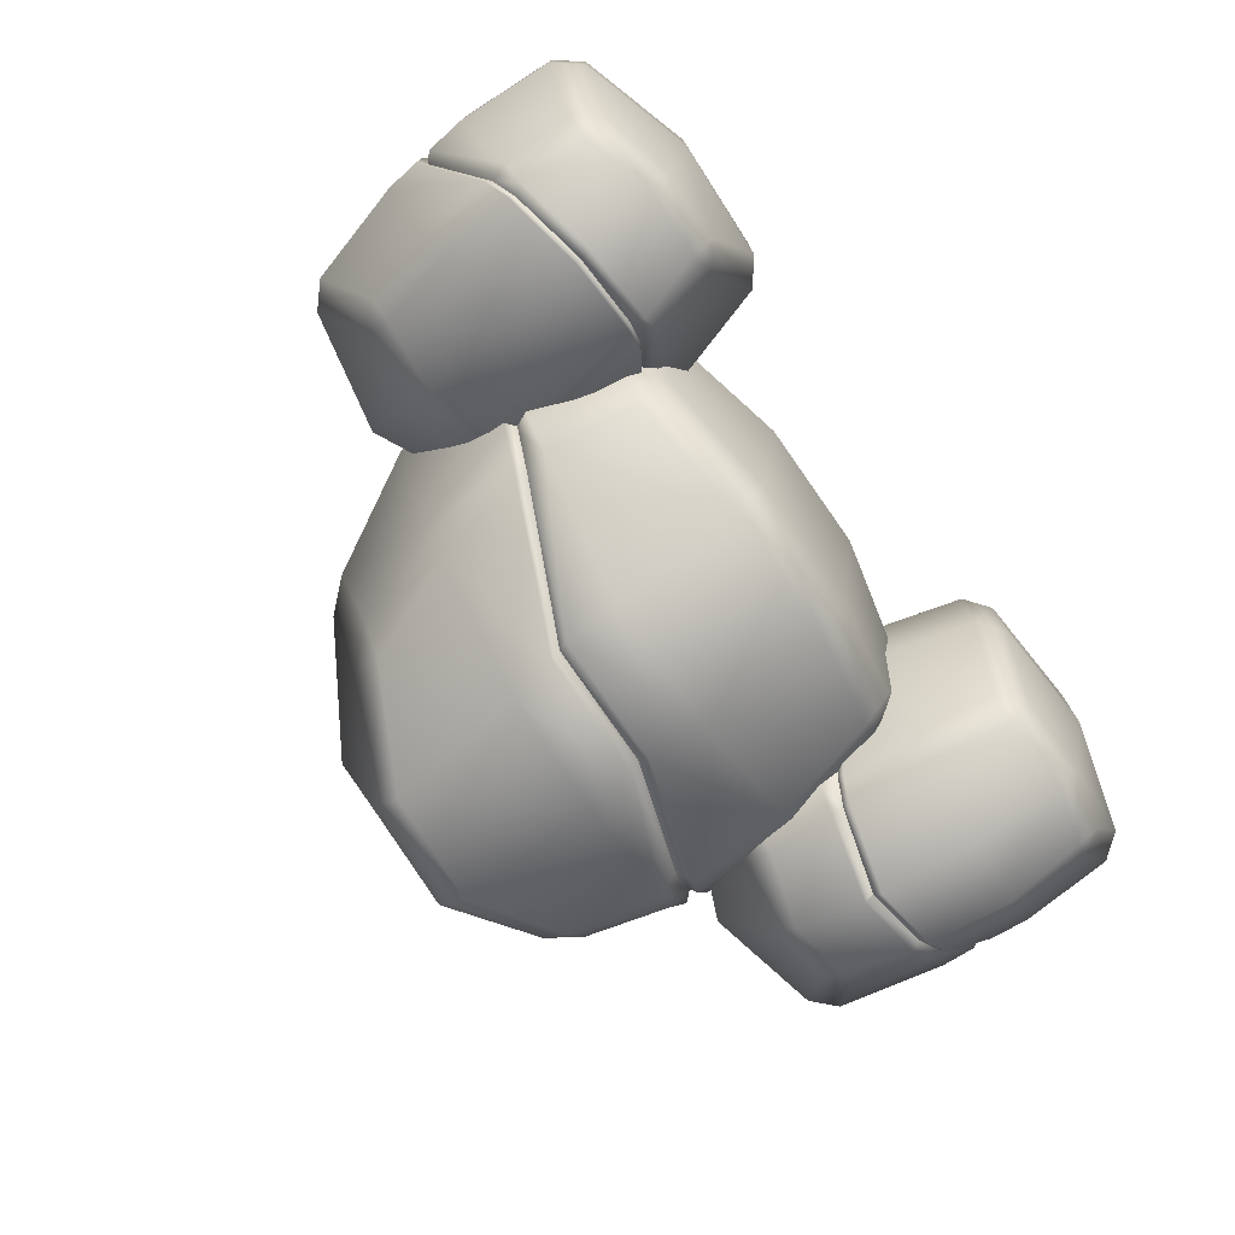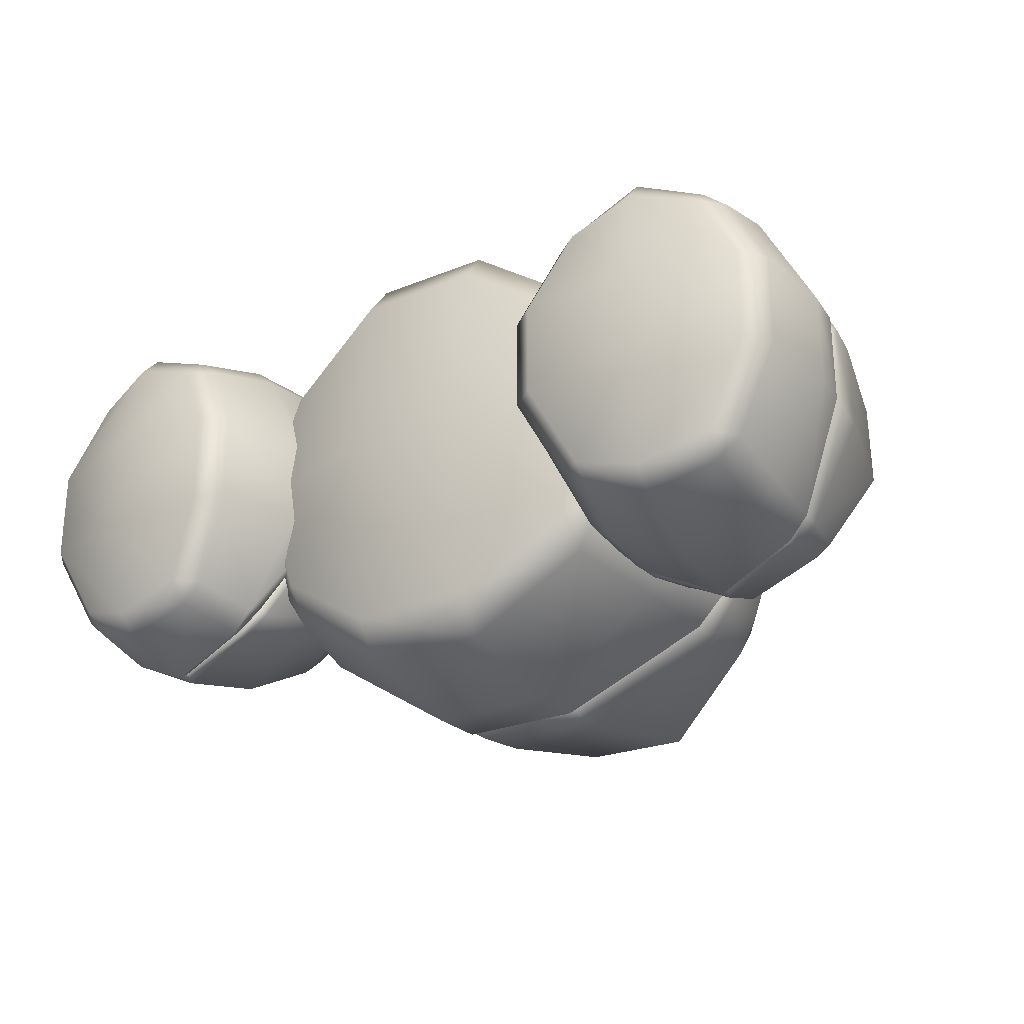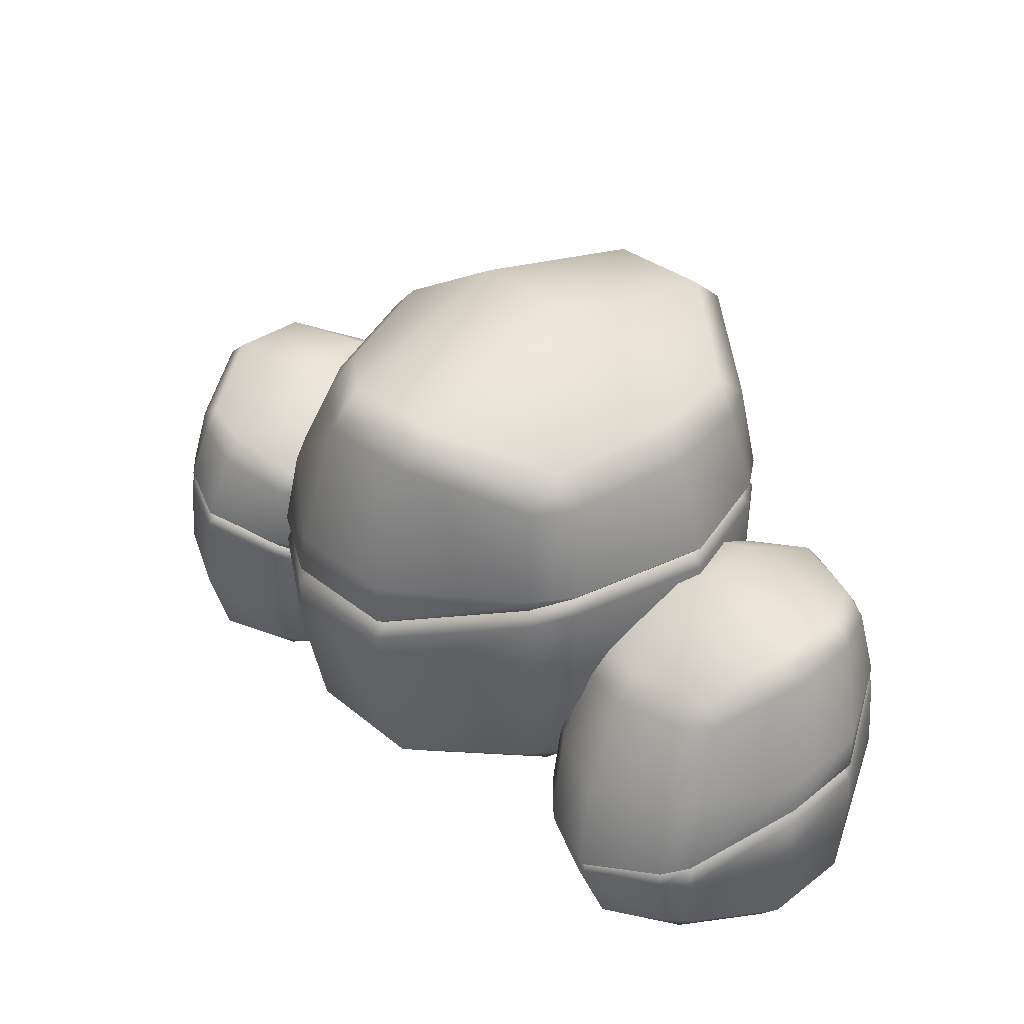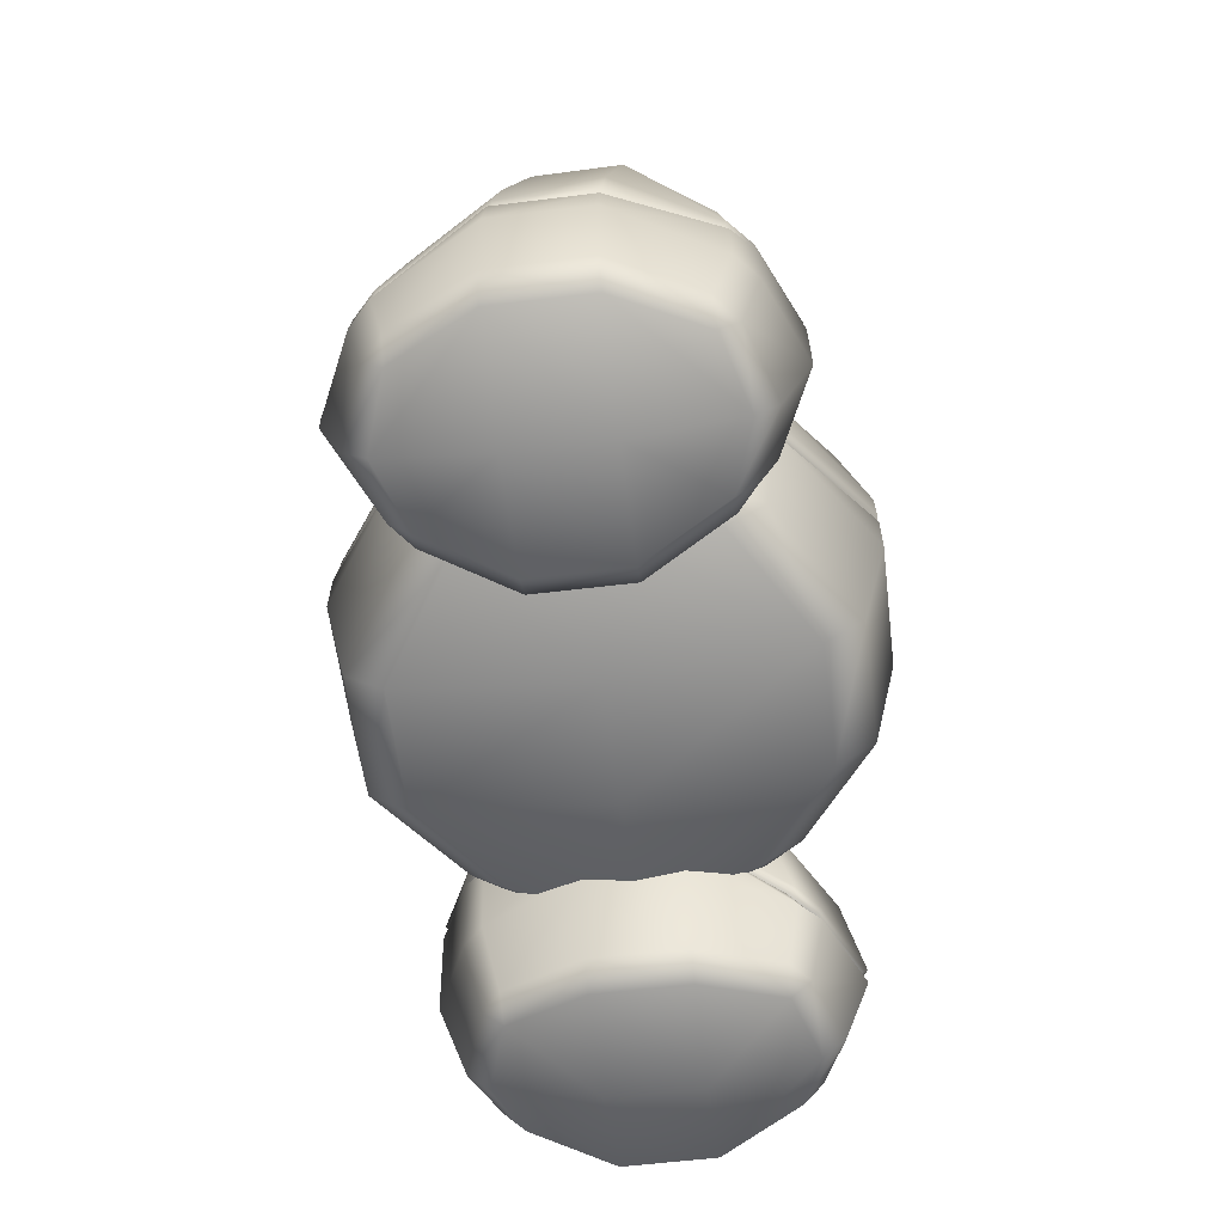
<metadata>
{"format":"obj","ext":"obj","renderer":"f3d","projection":"perspective","resolution":1024,"background":"white","views":[{"elev":-75.9,"azim":-55.0,"up":"+Z"},{"elev":-26.2,"azim":32.9,"up":"+Z"},{"elev":38.4,"azim":46.1,"up":"+Y"},{"elev":-59.4,"azim":-82.9,"up":"+Y"}]}
</metadata>
<code>
g default
v -9.34 -1.166 1.326
v -7.926 9.815 1.779
v -9.34 -1.166 -1.326
v -7.935 9.746 -0.7025
v -4.613 2.025 1.326
v -4.613 2.025 -1.326
v -8.887 2.351 -5.436
v -13.1 3.119 -1.326
v -13.1 3.119 1.326
v -8.859 2.572 5.752
v -4.284 4.58 1.531
v -4.293 4.516 -0.9247
v -8.546 5.002 -5.162
v -12.78 5.616 -0.9909
v -12.77 5.682 1.434
v -8.482 5.496 5.453
v -4.657 3.434 1.323
v -4.659 3.414 -1.14
v -12.71 4.452 -1.158
v -12.7 4.475 1.27
v -4.463 3.195 1.368
v -4.468 3.155 -1.264
v -8.929 2.027 -5.693
v -12.97 4.2 -1.273
v -12.96 4.231 1.329
v -8.51 5.282 5.752
v -4.409 3.61 1.42
v -4.417 3.548 -1.157
v -8.87 2.485 -5.713
v -12.91 4.665 -1.183
v -12.89 4.744 1.355
v -8.448 5.761 5.707
v -11.16 0.03082 -3.646
v -11.71 0.7376 -3.662
v -11.01 0.6363 -4.247
v -12.43 -0.2322 -1.326
v -12.99 0.4683 -1.326
v -10.83 7.444 -2.561
v -10.15 7.987 -2.521
v -10.16 7.329 -3.141
v -11.28 9.094 -0.4945
v -11.94 8.506 -0.5105
v -6.237 7.479 -2.527
v -5.708 6.771 -2.562
v -6.403 6.837 -3.148
v -4.372 7.528 -0.4833
v -4.868 8.27 -0.4956
v -6.584 0.05262 -3.681
v -7.284 -0.4697 -3.642
v -7.253 0.1326 -4.233
v -6.118 -1.044 -1.326
v -5.393 -0.51 -1.326
v -11.08 2.524 -4.671
v -11.69 2.632 -4.068
v -11.15 0.02731 3.641
v -11 0.6358 4.246
v -11.71 0.7401 3.661
v -11.66 2.933 4.16
v -11.03 2.852 4.75
v -8.234 7.42 -3.838
v -8.152 8.063 -3.255
v -10.13 7.578 4.366
v -10.12 8.229 3.912
v -10.8 7.689 3.898
v -8.12 8.308 4.498
v -8.2 7.687 4.992
v -5.748 4.614 -3.457
v -6.374 4.694 -4.044
v -6.21 7.73 3.908
v -6.366 7.083 4.376
v -5.672 7.015 3.898
v -6.309 5.174 4.728
v -5.696 5.051 4.177
v -9.253 -0.4869 -4.287
v -9.181 0.06925 -4.931
v -7.259 0.1336 4.233
v -7.281 -0.4683 3.645
v -6.591 0.05566 3.681
v -9.179 0.08298 4.912
v -9.253 -0.4881 4.281
v -4.853 8.384 1.78
v -4.357 7.645 1.78
v -6.118 -1.044 1.326
v -5.393 -0.51 1.326
v -12.43 -0.2322 1.326
v -12.99 0.4683 1.326
v -11.26 9.209 1.78
v -11.93 8.622 1.755
v -11.38 5.081 4.173
v -10.74 5.211 4.748
v -6.684 2.292 4.75
v -6.057 2.211 4.16
v -6.013 2.568 -4.031
v -6.659 2.444 -4.645
v -11.35 5.336 -3.46
v -10.72 5.255 -4.047
v -6.485 4.884 4.533
v -5.889 4.585 3.979
v -6.373 4.657 4.756
v -5.781 4.373 4.195
v -11.5 3.13 -3.834
v -10.9 2.839 -4.456
v -11.02 3.002 -4.646
v -11.61 3.288 -4.033
v -6.166 2.443 -3.833
v -6.818 2.313 -4.454
v -6.101 1.903 -4.066
v -6.725 1.955 -4.669
v -11.22 5.274 3.945
v -10.57 5.412 4.517
v -11.3 5.729 4.146
v -10.67 5.687 4.721
v 9.16 -1.17 -1.326
v 8.112 9.851 -1.779
v 9.16 -1.17 1.326
v 8.119 9.782 0.7025
v 4.542 2.177 -1.326
v 4.542 2.177 1.326
v 8.824 2.36 5.436
v 13.06 2.987 1.326
v 13.06 2.987 -1.326
v 8.803 2.582 -5.752
v 4.298 4.741 -1.531
v 4.304 4.676 0.9247
v 8.571 5.021 5.162
v 12.83 5.493 0.9909
v 12.82 5.559 -1.434
v 8.524 5.517 -5.453
v 4.632 3.583 -1.323
v 4.634 3.562 1.14
v 12.71 4.332 1.158
v 12.71 4.355 -1.27
v 4.43 3.351 -1.368
v 4.434 3.31 1.264
v 8.855 2.035 5.693
v 12.96 4.072 1.273
v 12.96 4.104 -1.329
v 8.545 5.302 -5.752
v 4.391 3.767 -1.42
v 4.397 3.705 1.157
v 8.812 2.495 5.713
v 12.92 4.539 1.183
v 12.91 4.619 -1.355
v 8.499 5.783 -5.707
v 11.01 -0.03458 3.646
v 11.59 0.6533 3.662
v 10.89 0.5755 4.247
v 12.28 -0.3397 1.326
v 12.86 0.3416 1.326
v 10.93 7.385 2.561
v 10.27 7.951 2.521
v 10.26 7.293 3.141
v 11.44 9.02 0.4945
v 12.08 8.409 0.5105
v 6.347 7.573 2.527
v 5.794 6.883 2.562
v 6.491 6.926 3.148
v 4.484 7.684 0.4833
v 5.005 8.409 0.4956
v 6.447 0.1393 3.681
v 7.129 -0.4061 3.642
v 7.117 0.1969 4.233
v 5.944 -0.9416 1.326
v 5.237 -0.3834 1.326
v 11.02 2.46 4.671
v 11.64 2.547 4.068
v 11.01 -0.03795 -3.641
v 10.88 0.5752 -4.246
v 11.59 0.6561 -3.661
v 11.62 2.849 -4.16
v 10.99 2.789 -4.75
v 8.341 7.448 3.838
v 8.279 8.094 3.255
v 10.24 7.542 -4.366
v 10.25 8.193 -3.912
v 10.92 7.631 -3.898
v 8.256 8.339 -4.498
v 8.315 7.716 -4.992
v 5.762 4.726 3.457
v 6.391 4.785 4.044
v 6.328 7.824 -3.908
v 6.462 7.173 -4.376
v 5.766 7.128 -3.898
v 6.342 5.267 -4.728
v 5.725 5.165 -4.177
v 9.095 -0.4887 4.287
v 9.042 0.06951 4.931
v 7.124 0.1977 -4.233
v 7.126 -0.4045 -3.645
v 6.453 0.1421 -3.681
v 9.041 0.08329 -4.912
v 9.095 -0.4899 -4.281
v 4.994 8.524 -1.78
v 4.473 7.802 -1.78
v 5.944 -0.9416 -1.326
v 5.237 -0.3834 -1.326
v 12.28 -0.3397 -1.326
v 12.86 0.3416 -1.326
v 11.43 9.135 -1.78
v 12.07 8.526 -1.755
v 11.41 5.005 -4.173
v 10.77 5.157 -4.748
v 6.62 2.374 -4.75
v 5.991 2.314 -4.16
v 5.959 2.672 4.031
v 6.601 2.527 4.645
v 11.39 5.261 3.46
v 10.76 5.201 4.047
v 6.508 4.971 -4.533
v 5.902 4.692 -3.979
v 6.389 4.748 -4.756
v 5.787 4.484 -4.195
v 11.46 3.052 3.834
v 10.85 2.781 4.456
v 10.98 2.94 4.646
v 11.58 3.206 4.033
v 6.108 2.542 3.833
v 6.755 2.391 4.454
v 6.025 2.005 4.066
v 6.65 2.036 4.669
v 11.25 5.203 -3.945
v 10.61 5.363 -4.517
v 11.34 5.656 -4.146
v 10.72 5.635 -4.721
v 1.809 1.161 1.1e-05
v 2.426 16.1 1.1e-05
v -1.809 1.161 1.1e-05
v -0.958 16.01 1.1e-05
v 1.809 6.248 -7.225
v -1.809 6.248 -7.225
v -7.413 5.947 1.1e-05
v -1.809 6.248 7.225
v 1.809 6.248 7.225
v 7.845 6.248 1.1e-05
v 2.089 9.725 -7.225
v -1.261 9.637 -7.225
v -7.04 9.554 1.1e-05
v -1.351 9.646 7.225
v 1.955 9.736 7.225
v 7.436 10.23 1.1e-05
v 1.805 8.126 -6.849
v -1.555 8.098 -6.849
v -1.579 8.1 6.849
v 1.732 8.132 6.849
v 1.866 7.839 -7.225
v -1.724 7.785 -7.225
v -7.764 5.506 1.1e-05
v -1.737 7.719 7.225
v 1.812 7.762 7.225
v 7.845 9.936 1.1e-05
v 1.937 8.404 -7.225
v -1.578 8.32 -7.225
v -7.791 6.13 1.1e-05
v -1.614 8.352 7.225
v 1.848 8.46 7.225
v 7.784 10.59 1.1e-05
v -4.972 2.45 3.297
v -4.995 3.3 4.381
v -5.792 3.286 3.179
v -1.809 1.879 5.367
v -1.809 2.719 6.465
v -3.492 12.43 4.349
v -3.438 13.27 3.321
v -4.284 12.39 3.207
v -0.6744 14.56 5.452
v -0.6962 13.66 6.442
v -3.446 13.27 -3.331
v -3.494 12.41 -4.369
v -4.293 12.38 -3.191
v -0.6591 13.66 -6.442
v -0.676 14.56 -5.452
v -5.021 3.267 -4.35
v -4.968 2.447 -3.291
v -5.773 3.259 -3.214
v -1.809 1.879 -5.367
v -1.809 2.719 -6.465
v -6.371 5.801 3.705
v -5.547 5.839 4.761
v 4.966 2.446 3.289
v 5.791 3.287 3.167
v 4.993 3.305 4.371
v 5.673 6.248 4.768
v 6.478 6.248 3.702
v -5.234 12.85 1.1e-05
v -4.439 13.72 1.1e-05
v 5.954 12.73 3.214
v 5.335 13.6 3.331
v 5.317 12.76 4.356
v 6.135 14.05 1.1e-05
v 6.808 13.21 1.1e-05
v -4.715 9.517 -4.768
v -5.516 9.516 -3.702
v 5.33 13.61 -3.323
v 5.968 12.72 -3.201
v 5.317 12.74 -4.378
v 6.448 10.17 -3.707
v 5.696 10.11 -4.761
v -5.846 2.085 1.1e-05
v -6.725 2.842 1.1e-05
v 5.773 3.259 -3.203
v 4.971 2.45 -3.296
v 5.02 3.27 -4.339
v 6.699 2.86 1.1e-05
v 5.839 2.083 1.1e-05
v 2.428 14.72 -5.452
v 2.428 13.82 -6.442
v 1.809 1.879 -5.367
v 1.809 2.719 -6.465
v 1.809 1.879 5.367
v 1.809 2.719 6.465
v 2.428 14.72 5.452
v 2.394 13.82 6.442
v 5.691 9.171 4.763
v 6.475 9.457 3.711
v 6.478 6.248 -3.702
v 5.673 6.248 -4.768
v -5.497 6.733 -4.765
v -6.334 6.456 -3.709
v -4.719 9.518 4.768
v -5.519 9.517 3.702
v 6.182 9.752 -3.476
v 5.427 9.454 -4.538
v 6.487 9.467 -3.711
v 5.722 9.188 -4.764
v -5.229 6.54 4.537
v -6.077 6.254 3.472
v -6.337 6.451 3.709
v -5.501 6.732 4.765
v -5.228 6.539 -4.536
v -6.075 6.253 -3.472
v -5.545 5.827 -4.761
v -6.368 5.789 -3.705
v 5.38 9.457 4.538
v 6.16 9.754 3.472
v 5.655 10.05 4.761
v 6.438 10.11 3.704
g pCube36
f 12 11 27 28
f 15 14 30 31
f 18 17 21 22
f 20 19 24 25
f 22 21 5 6
f 25 24 8 9
f 28 27 17 18
f 31 30 19 20
f 33 35 75 74
f 34 33 36 37
f 35 34 54 53
f 37 36 85 86
f 38 40 96 95
f 39 38 42 41
f 40 39 61 60
f 41 42 88 87
f 43 45 60 61
f 44 43 47 46
f 45 44 67 68
f 46 47 81 82
f 48 50 108 107
f 49 48 52 51
f 50 49 74 75
f 51 52 84 83
f 53 54 101 102
f 55 57 86 85
f 56 55 80 79
f 57 56 59 58
f 58 59 90 89
f 62 64 111 112
f 63 62 66 65
f 64 63 87 88
f 65 66 70 69
f 68 67 93 94
f 69 71 82 81
f 71 70 72 73
f 73 72 97 98
f 76 78 92 91
f 77 76 79 80
f 78 77 83 84
f 89 90 110 109
f 91 92 100 99
f 94 93 105 106
f 95 96 103 104
f 98 97 99 100
f 102 101 104 103
f 106 105 107 108
f 109 110 112 111
f 95 14 42 38
f 39 41 4 61
f 44 46 12 67
f 74 3 36 33
f 112 32 66 62
f 13 96 40 60
f 61 4 47 43
f 68 13 60 45
f 49 51 3 74
f 66 32 72 70
f 82 71 73 11
f 1 83 77 80
f 85 1 80 55
f 88 15 111 64
f 2 87 63 65
f 81 2 65 69
f 46 82 11 12
f 3 51 83 1
f 36 3 1 85
f 42 14 15 88
f 4 41 87 2
f 47 4 2 81
f 6 5 84 52
f 108 23 7 106
f 23 53 102 7
f 9 8 37 86
f 58 9 86 57
f 56 79 10 59
f 91 10 79 76
f 5 92 78 84
f 67 12 28 93
f 94 29 13 68
f 29 103 96 13
f 104 30 14 95
f 31 111 15
f 11 73 27
f 17 98 100 21
f 105 18 22 107
f 101 54 24 19
f 109 20 25 89
f 90 26 16 110
f 97 16 26 99
f 107 22 6
f 107 6 52 48
f 50 75 23 108
f 75 35 53 23
f 34 37 8 54
f 24 54 8
f 89 25 9 58
f 59 10 26 90
f 99 26 10 91
f 21 100 92 5
f 93 28 18 105
f 106 7 29 94
f 7 102 103 29
f 101 19 30 104
f 109 111 31 20
f 110 16 32 112
f 72 32 16 97
f 27 73 98 17
f 33 34 35
f 38 39 40
f 43 44 45
f 48 49 50
f 55 56 57
f 62 63 64
f 69 70 71
f 76 77 78
f 124 123 139 140
f 127 126 142 143
f 130 129 133 134
f 132 131 136 137
f 134 133 117 118
f 137 136 120 121
f 140 139 129 130
f 143 142 131 132
f 145 147 187 186
f 146 145 148 149
f 147 146 166 165
f 149 148 197 198
f 150 152 208 207
f 151 150 154 153
f 152 151 173 172
f 153 154 200 199
f 155 157 172 173
f 156 155 159 158
f 157 156 179 180
f 158 159 193 194
f 160 162 220 219
f 161 160 164 163
f 162 161 186 187
f 163 164 196 195
f 165 166 213 214
f 167 169 198 197
f 168 167 192 191
f 169 168 171 170
f 170 171 202 201
f 174 176 223 224
f 175 174 178 177
f 176 175 199 200
f 177 178 182 181
f 180 179 205 206
f 181 183 194 193
f 183 182 184 185
f 185 184 209 210
f 188 190 204 203
f 189 188 191 192
f 190 189 195 196
f 201 202 222 221
f 203 204 212 211
f 206 205 217 218
f 207 208 215 216
f 210 209 211 212
f 214 213 216 215
f 218 217 219 220
f 221 222 224 223
f 207 126 154 150
f 151 153 116 173
f 156 158 124 179
f 186 115 148 145
f 224 144 178 174
f 125 208 152 172
f 173 116 159 155
f 180 125 172 157
f 161 163 115 186
f 178 144 184 182
f 194 183 185 123
f 113 195 189 192
f 197 113 192 167
f 200 127 223 176
f 114 199 175 177
f 193 114 177 181
f 158 194 123 124
f 115 163 195 113
f 148 115 113 197
f 154 126 127 200
f 116 153 199 114
f 159 116 114 193
f 118 117 196 164
f 220 135 119 218
f 135 165 214 119
f 121 120 149 198
f 170 121 198 169
f 168 191 122 171
f 203 122 191 188
f 117 204 190 196
f 179 124 140 205
f 206 141 125 180
f 141 215 208 125
f 216 142 126 207
f 143 223 127
f 123 185 139
f 129 210 212 133
f 217 130 134 219
f 213 166 136 131
f 221 132 137 201
f 202 138 128 222
f 209 128 138 211
f 219 134 118
f 219 118 164 160
f 162 187 135 220
f 187 147 165 135
f 146 149 120 166
f 136 166 120
f 201 137 121 170
f 171 122 138 202
f 211 138 122 203
f 133 212 204 117
f 205 140 130 217
f 218 119 141 206
f 119 214 215 141
f 213 131 142 216
f 221 223 143 132
f 222 128 144 224
f 184 144 128 209
f 139 185 210 129
f 145 146 147
f 150 151 152
f 155 156 157
f 160 161 162
f 167 168 169
f 174 175 176
f 181 182 183
f 188 189 190
f 236 235 251 252
f 239 238 254 255
f 242 241 245 246
f 244 243 248 249
f 246 245 229 230
f 249 248 232 233
f 252 251 241 242
f 255 254 243 244
f 257 259 299 298
f 258 257 260 261
f 259 258 278 277
f 261 260 309 310
f 262 264 320 319
f 263 262 266 265
f 264 263 285 284
f 265 266 312 311
f 267 269 284 285
f 268 267 271 270
f 269 268 291 292
f 270 271 305 306
f 272 274 332 331
f 273 272 276 275
f 274 273 298 299
f 275 276 308 307
f 277 278 325 326
f 279 281 310 309
f 280 279 304 303
f 281 280 283 282
f 282 283 314 313
f 286 288 335 336
f 287 286 290 289
f 288 287 311 312
f 289 290 294 293
f 292 291 317 318
f 293 295 306 305
f 295 294 296 297
f 297 296 321 322
f 300 302 316 315
f 301 300 303 304
f 302 301 307 308
f 313 314 334 333
f 315 316 324 323
f 318 317 329 330
f 319 320 327 328
f 322 321 323 324
f 326 325 328 327
f 330 329 331 332
f 333 334 336 335
f 319 238 266 262
f 263 265 228 285
f 268 270 236 291
f 298 227 260 257
f 336 256 290 286
f 237 320 264 284
f 285 228 271 267
f 292 237 284 269
f 273 275 227 298
f 290 256 296 294
f 306 295 297 235
f 225 307 301 304
f 309 225 304 279
f 312 239 335 288
f 226 311 287 289
f 305 226 289 293
f 270 306 235 236
f 227 275 307 225
f 260 227 225 309
f 266 238 239 312
f 228 265 311 226
f 271 228 226 305
f 230 229 308 276
f 332 247 231 330
f 247 277 326 231
f 233 232 261 310
f 282 233 310 281
f 280 303 234 283
f 315 234 303 300
f 229 316 302 308
f 291 236 252 317
f 318 253 237 292
f 253 327 320 237
f 328 254 238 319
f 255 335 239
f 235 297 251
f 241 322 324 245
f 329 242 246 331
f 325 278 248 243
f 333 244 249 313
f 314 250 240 334
f 321 240 250 323
f 331 246 230
f 331 230 276 272
f 274 299 247 332
f 299 259 277 247
f 258 261 232 278
f 248 278 232
f 313 249 233 282
f 283 234 250 314
f 323 250 234 315
f 245 324 316 229
f 317 252 242 329
f 330 231 253 318
f 231 326 327 253
f 325 243 254 328
f 333 335 255 244
f 334 240 256 336
f 296 256 240 321
f 251 297 322 241
f 257 258 259
f 262 263 264
f 267 268 269
f 272 273 274
f 279 280 281
f 286 287 288
f 293 294 295
f 300 301 302

</code>
